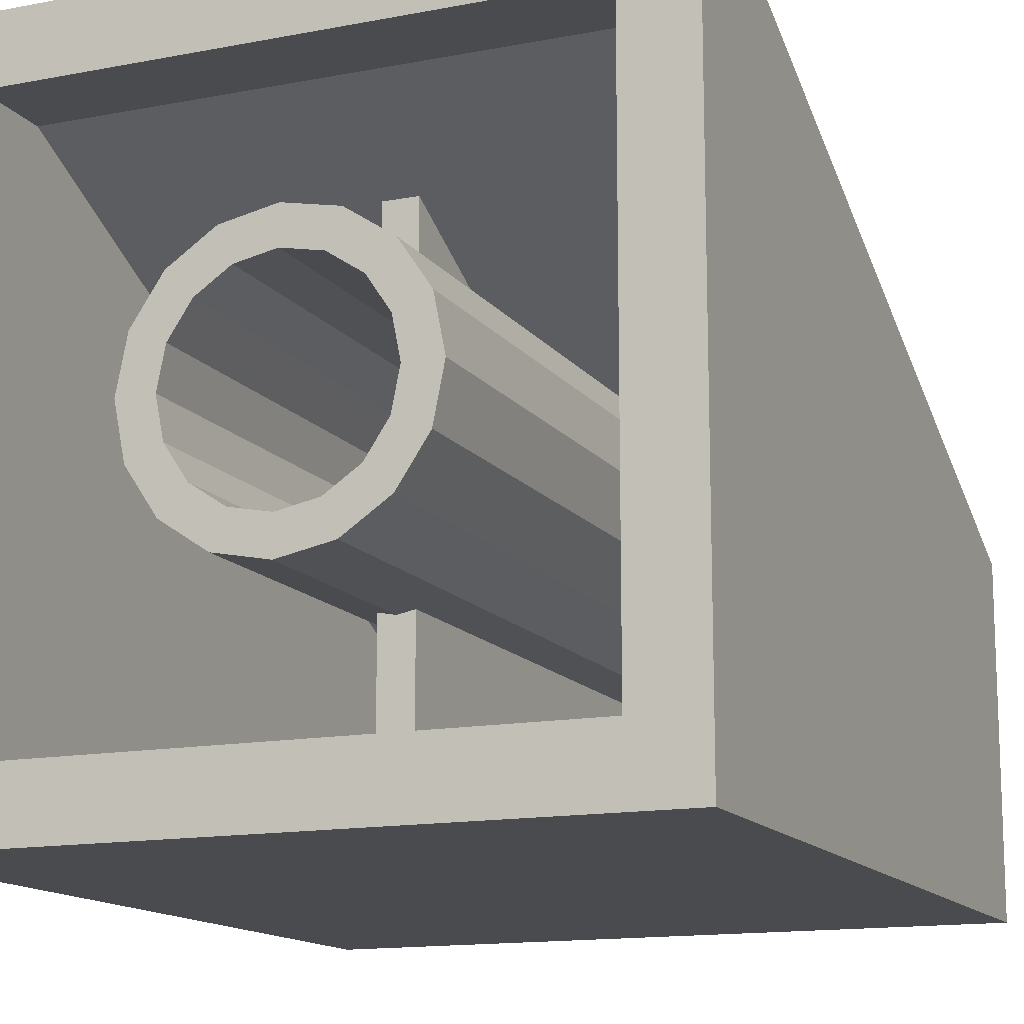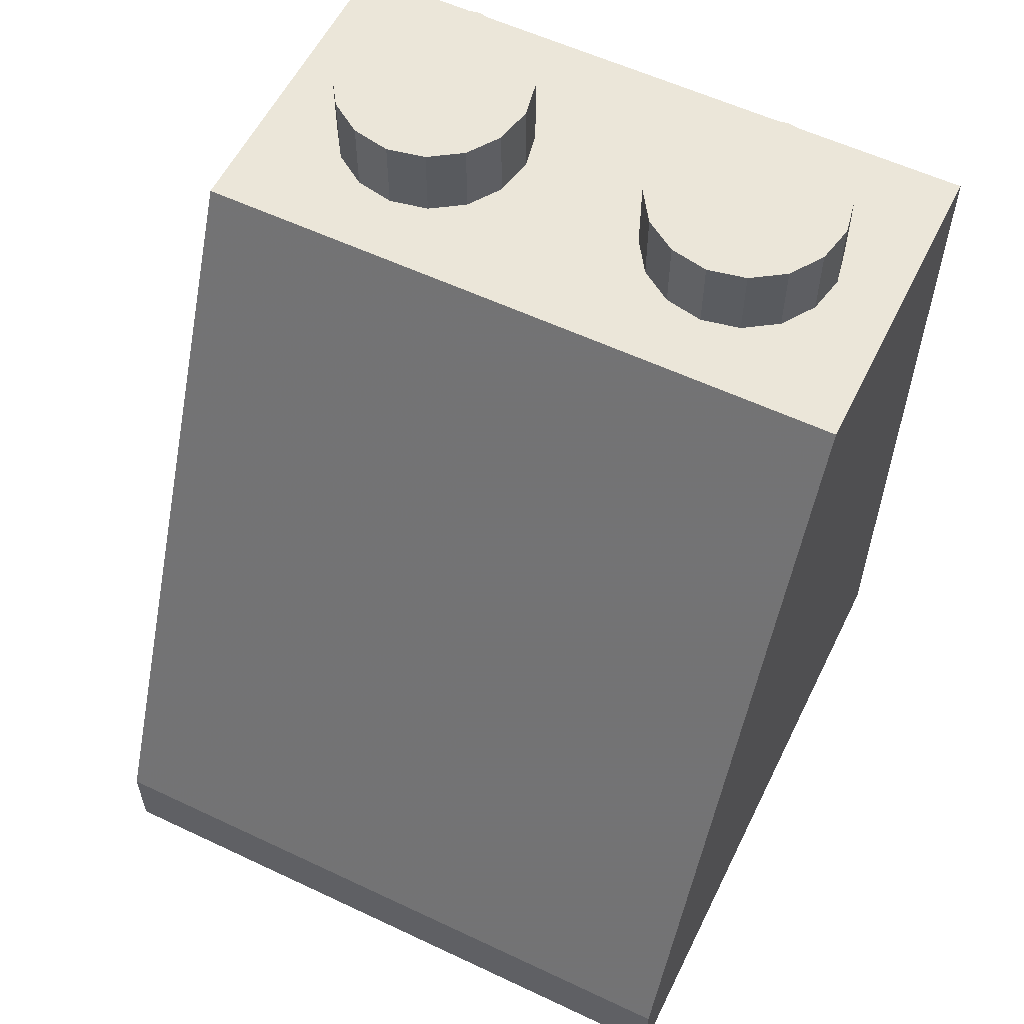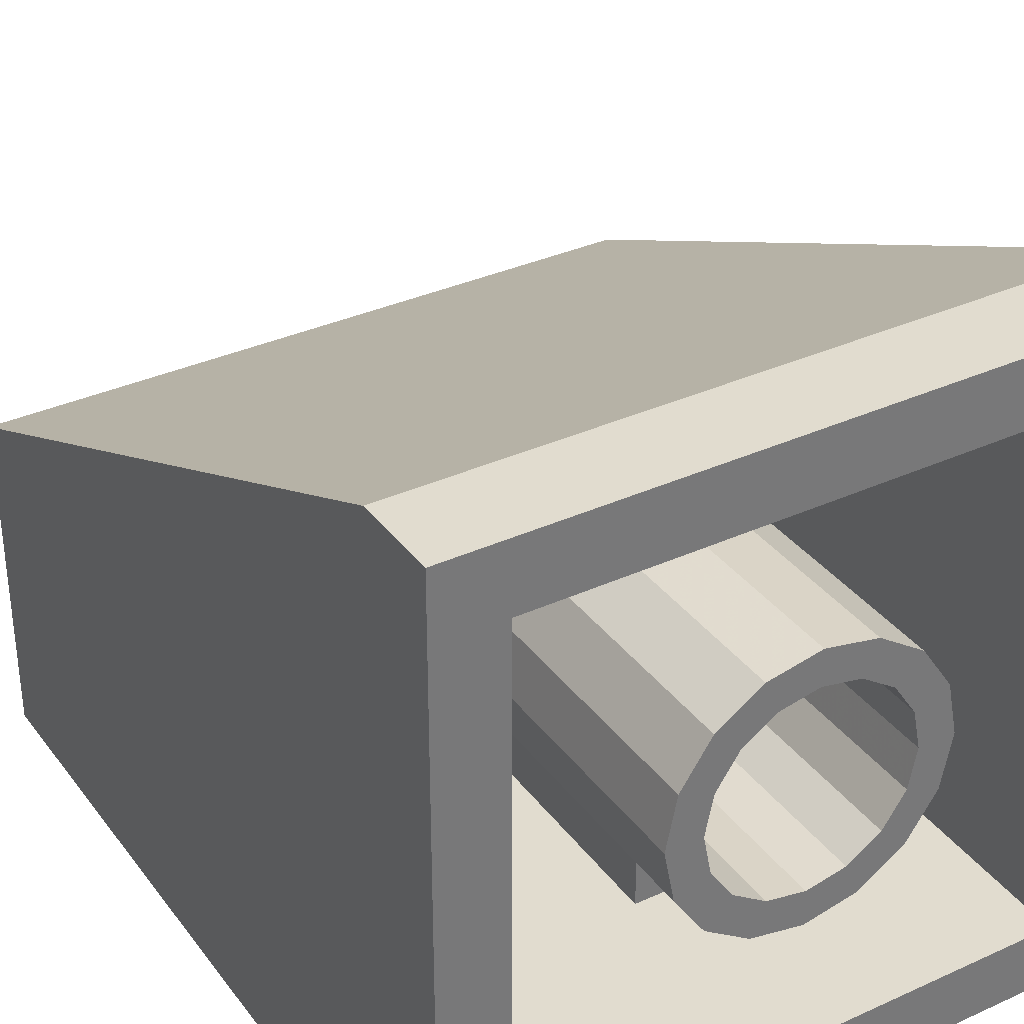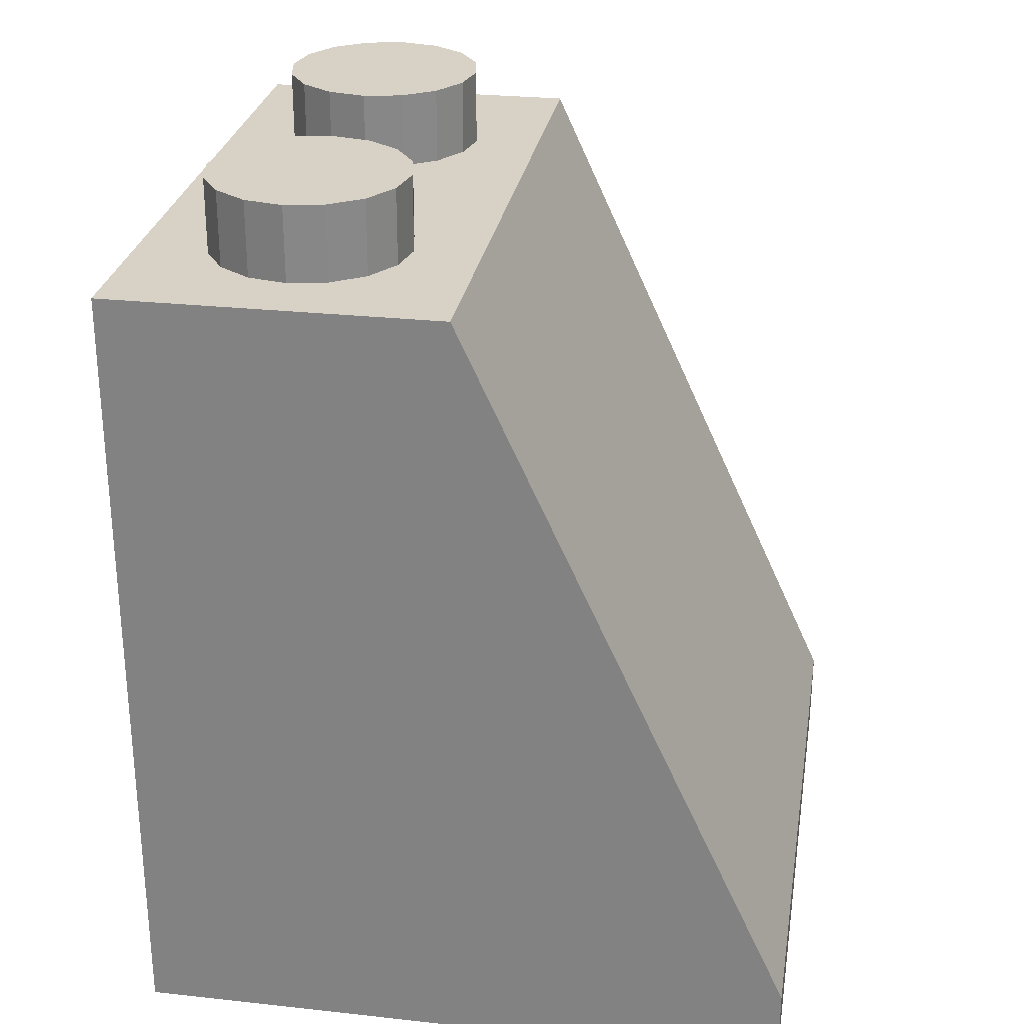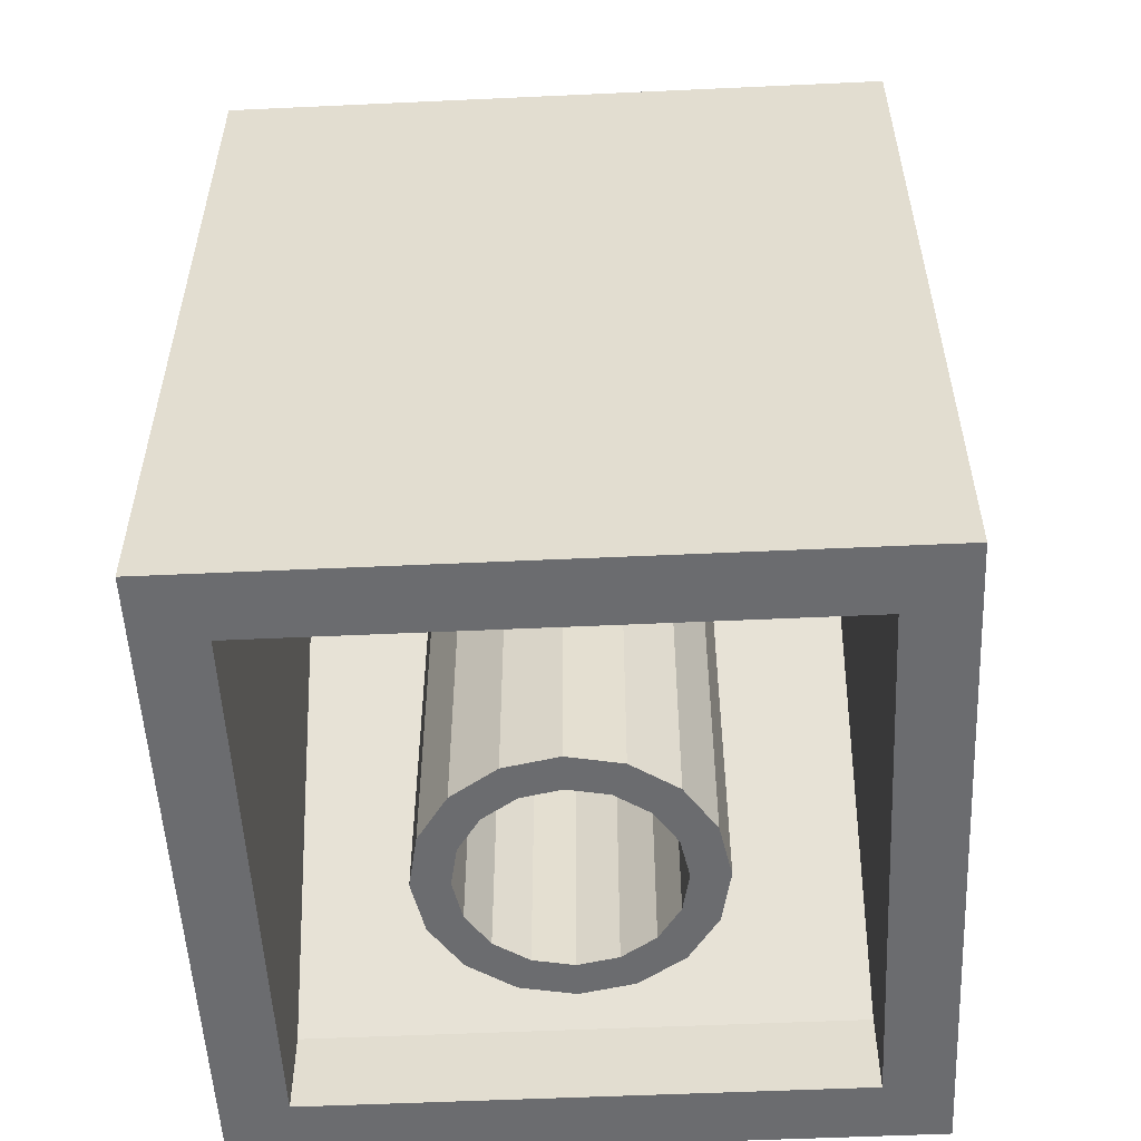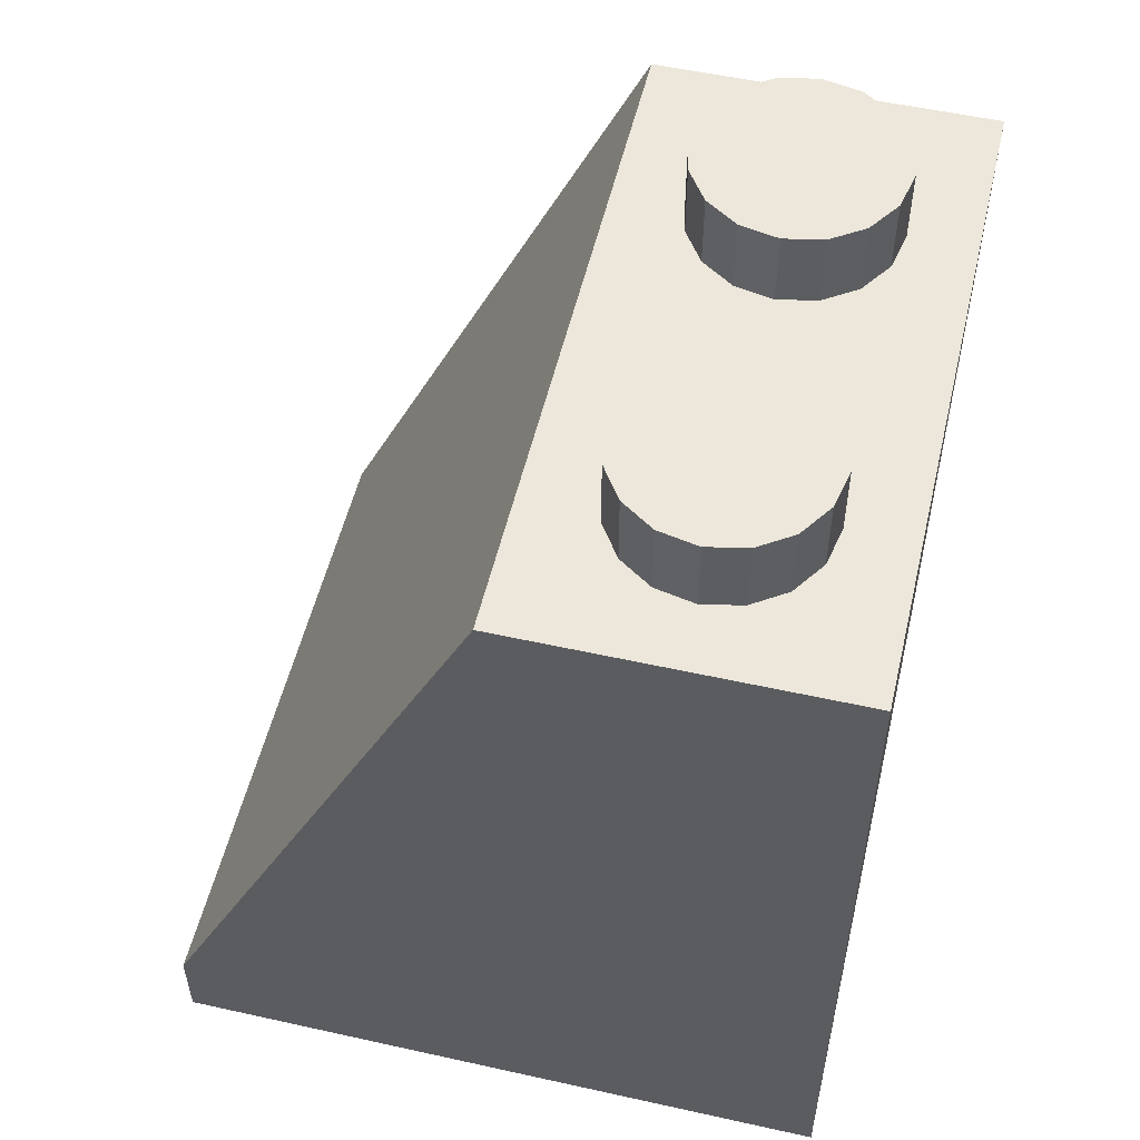
<metadata>
{"format":"obj","ext":"obj","renderer":"f3d","projection":"perspective","resolution":1024,"background":"white","views":[{"elev":-14.0,"azim":23.1,"up":"+Z"},{"elev":57.5,"azim":26.1,"up":"+Y"},{"elev":34.5,"azim":-31.4,"up":"+Z"},{"elev":27.6,"azim":-80.5,"up":"+Y"},{"elev":-53.7,"azim":-177.2,"up":"+Y"},{"elev":53.8,"azim":103.3,"up":"+Y"}]}
</metadata>
<code>
o Part.1
v -7.96 0.02 7.96
v 7.96 2 7.96
v -7.96 2 7.96
v 7.96 0.02 -7.96
v 7.96 19.18 -7.96
v 7.96 19.18 0
v -7.96 19.18 -7.96
v -7.96 19.18 0
v -7.96 0.02 -7.96
v 7.96 0.02 7.96
v -6.4 0.02 -6.4
v -6.4 0.02 6.4
v 6.4 0.02 6.4
v 6.4 2 6.4
v -6.4 2 6.4
v 6.4 0.02 -6.4
v 6.4 18.2 -6.4
v -6.4 18.2 -6.4
v -6.4 18.2 -1.15
v 6.4 18.2 -1.15
v 4 19.18 -6.4
v 4.918 19.18 -6.217
v 5.697 19.18 -5.697
v 6.217 19.18 -4.918
v 6.4 19.18 -4
v 6.217 19.18 -3.082
v 5.697 19.18 -2.303
v 4.918 19.18 -1.783
v 4 19.18 -1.6
v 3.082 19.18 -1.783
v 2.303 19.18 -2.303
v 1.783 19.18 -3.082
v 1.6 19.18 -4
v 1.783 19.18 -4.918
v 2.303 19.18 -5.697
v 3.082 19.18 -6.217
v 3.082 21 -6.217
v 2.303 21 -5.697
v 1.783 21 -4.918
v 1.6 21 -4
v 1.783 21 -3.082
v 2.303 21 -2.303
v 3.082 21 -1.783
v 4 21 -1.6
v 4.918 21 -1.783
v 5.697 21 -2.303
v 6.217 21 -3.082
v 6.4 21 -4
v 6.217 21 -4.918
v 5.697 21 -5.697
v 4.918 21 -6.217
v 4 21 -6.4
v 4 21 -4
v -4 21 -4
v -4 21 -6.4
v -3.082 21 -6.217
v -2.303 21 -5.697
v -1.783 21 -4.918
v -1.6 21 -4
v -1.783 21 -3.082
v -2.303 21 -2.303
v -3.082 21 -1.783
v -4 21 -1.6
v -4.918 21 -1.783
v -5.697 21 -2.303
v -6.217 21 -3.082
v -6.4 21 -4
v -6.217 21 -4.918
v -5.697 21 -5.697
v -4.918 21 -6.217
v -4.918 19.18 -6.217
v -5.697 19.18 -5.697
v -6.217 19.18 -4.918
v -6.4 19.18 -4
v -6.217 19.18 -3.082
v -5.697 19.18 -2.303
v -4.918 19.18 -1.783
v -4 19.18 -1.6
v -3.082 19.18 -1.783
v -2.303 19.18 -2.303
v -1.783 19.18 -3.082
v -1.6 19.18 -4
v -1.783 19.18 -4.918
v -2.303 19.18 -5.697
v -3.082 19.18 -6.217
v -4 19.18 -6.4
v 2.298 0.02 -2.298
v 1.244 0.02 -3.003
v 0 0.02 -3.25
v -1.244 0.02 -3.003
v -2.298 0.02 -2.298
v -3.003 0.02 -1.244
v -3.25 0.02 0
v -3.003 0.02 1.244
v -2.298 0.02 2.298
v -1.244 0.02 3.003
v 0 0.02 3.25
v 1.244 0.02 3.003
v 2.298 0.02 2.298
v 3.003 0.02 1.244
v 3.25 0.02 0
v 3.003 0.02 -1.244
v -2.221 0.02 -0.92
v -1.7 0.02 -1.7
v -0.92 0.02 -2.221
v 0 0.02 -2.404
v 0.92 0.02 -2.221
v 1.7 0.02 -1.7
v 2.221 0.02 -0.92
v 2.404 0.02 0
v 2.221 0.02 0.92
v 1.7 0.02 1.7
v 0.92 0.02 2.221
v 0 0.02 2.404
v -0.92 0.02 2.221
v -1.7 0.02 1.7
v -2.221 0.02 0.92
v -2.404 0.02 0
v 0.4 5 -6.4
v 0.4 5 5.002
v -0.4 5 5.002
v -0.4 5 -6.4
v -0.4 18.2 -6.4
v -0.4 10.31 3.168
v 0.4 10.31 3.168
v 0.4 18.2 -6.4
v 0.4 5 3.168
v -0.4 5 3.168
v 0.4 5 -3.168
v -0.4 5 -3.168
v -0.4 18.2 -3.168
v 0.4 18.2 -3.168
v 0 5 -3.25
v 0 5 3.25
v -2.404 15.73 0
v -2.221 13.76 0.92
v -1.7 12.09 1.7
v -0.92 10.97 2.221
v 0 10.57 2.404
v 0.92 10.97 2.221
v 1.7 12.09 1.7
v 2.221 13.76 0.92
v 2.404 15.73 0
v 2.221 17.71 -0.92
v 1.7 18.2 -1.7
v 0.92 18.2 -2.221
v 0 18.2 -2.404
v -0.92 18.2 -2.221
v -1.7 18.2 -1.7
v -2.221 17.71 -0.92
v 3.003 18.2 -1.244
v 3.25 15.73 0
v 3.003 13.06 1.244
v 2.298 10.8 2.298
v 1.244 9.29 3.003
v 0 8.759 3.25
v -1.244 9.29 3.003
v -2.298 10.8 2.298
v -3.003 13.06 1.244
v -3.25 15.73 0
v -3.003 18.2 -1.244
v -2.298 18.2 -2.298
v -1.244 18.2 -3.003
v 0 18.2 -3.25
v 1.244 18.2 -3.003
v 2.298 18.2 -2.298
v 7.96 19.18 -7.96
v 7.96 19.18 -7.96
v 7.96 19.18 0
v 7.96 19.18 0
v 7.96 0.02 -7.96
v 7.96 0.02 -7.96
v -7.96 19.18 -7.96
v -7.96 19.18 -7.96
v -7.96 0.02 7.96
v -7.96 0.02 7.96
v 7.96 0.02 7.96
v 7.96 0.02 7.96
v -7.96 19.18 0
v -7.96 19.18 0
v 7.96 2 7.96
v 7.96 2 7.96
v -7.96 2 7.96
v -7.96 2 7.96
v -7.96 0.02 -7.96
v -7.96 0.02 -7.96
v -6.4 0.02 -6.4
v -6.4 0.02 -6.4
v -6.4 0.02 6.4
v -6.4 0.02 6.4
v 6.4 0.02 6.4
v 6.4 0.02 6.4
v 6.4 2 6.4
v 6.4 2 6.4
v -6.4 2 6.4
v -6.4 2 6.4
v -6.4 18.2 -1.15
v -6.4 18.2 -1.15
v -6.4 18.2 -6.4
v -6.4 18.2 -6.4
v 6.4 18.2 -6.4
v 6.4 18.2 -6.4
v 6.4 0.02 -6.4
v 6.4 0.02 -6.4
v 6.4 18.2 -1.15
v 6.4 18.2 -1.15
v 3.082 21 -6.217
v 4 21 -6.4
v 2.303 21 -5.697
v 1.783 21 -4.918
v 1.6 21 -4
v 1.783 21 -3.082
v 2.303 21 -2.303
v 3.082 21 -1.783
v 4 21 -1.6
v 4.918 21 -1.783
v 5.697 21 -2.303
v 6.217 21 -3.082
v 6.4 21 -4
v 6.217 21 -4.918
v 5.697 21 -5.697
v 4.918 21 -6.217
v -4 21 -6.4
v -3.082 21 -6.217
v -2.303 21 -5.697
v -1.783 21 -4.918
v -1.6 21 -4
v -1.783 21 -3.082
v -2.303 21 -2.303
v -3.082 21 -1.783
v -4 21 -1.6
v -4.918 21 -1.783
v -5.697 21 -2.303
v -6.217 21 -3.082
v -6.4 21 -4
v -6.217 21 -4.918
v -5.697 21 -5.697
v -4.918 21 -6.217
v 1.244 0.02 -3.003
v 2.298 0.02 -2.298
v -1.244 0.02 -3.003
v 0 0.02 -3.25
v -3.003 0.02 -1.244
v -2.298 0.02 -2.298
v -3.003 0.02 1.244
v -3.25 0.02 0
v -1.244 0.02 3.003
v -2.298 0.02 2.298
v 1.244 0.02 3.003
v 0 0.02 3.25
v 3.003 0.02 1.244
v 2.298 0.02 2.298
v -2.221 0.02 -0.92
v -2.404 0.02 0
v -1.7 0.02 -1.7
v -0.92 0.02 -2.221
v 0 0.02 -2.404
v 0.92 0.02 -2.221
v 1.7 0.02 -1.7
v 2.221 0.02 -0.92
v 2.404 0.02 0
v 2.221 0.02 0.92
v 1.7 0.02 1.7
v 0.92 0.02 2.221
v 0 0.02 2.404
v -0.92 0.02 2.221
v -1.7 0.02 1.7
v -2.221 0.02 0.92
v 3.25 0.02 0
v 3.003 0.02 -1.244
v 0.4 5 5.002
v 0.4 5 3.168
v -0.4 5 5.002
v -0.4 5 3.168
v 0.4 5 -6.4
v 0.4 5 -3.168
v -0.4 5 -6.4
v -0.4 5 -3.168
f 184 175 182
f 175 177 182
f 176 183 185
f 171 181 10
f 171 167 181
f 167 169 181
f 183 180 185
f 180 174 185
f 2 170 3
f 170 179 3
f 9 173 172
f 173 168 172
f 8 6 7
f 6 5 7
f 178 191 4
f 191 16 4
f 189 1 187
f 1 186 187
f 1 189 178
f 189 191 178
f 4 16 186
f 16 187 186
f 192 193 203
f 190 195 13
f 195 194 13
f 188 196 12
f 188 199 196
f 199 197 196
f 204 201 11
f 201 200 11
f 15 198 14
f 198 205 14
f 193 206 203
f 206 202 203
f 17 20 18
f 20 19 18
f 21 36 208
f 36 207 208
f 36 35 207
f 35 209 207
f 35 34 209
f 34 210 209
f 34 33 210
f 33 211 210
f 33 32 211
f 32 212 211
f 32 31 212
f 31 213 212
f 31 30 213
f 30 214 213
f 30 29 214
f 29 215 214
f 29 28 215
f 28 216 215
f 28 27 216
f 27 217 216
f 27 26 217
f 26 218 217
f 26 25 218
f 25 219 218
f 25 24 219
f 24 220 219
f 24 23 220
f 23 221 220
f 23 22 221
f 22 222 221
f 22 21 222
f 21 208 222
f 51 52 53
f 50 51 53
f 49 50 53
f 48 49 53
f 47 48 53
f 46 47 53
f 45 46 53
f 44 45 53
f 43 44 53
f 42 43 53
f 41 42 53
f 40 41 53
f 39 40 53
f 38 39 53
f 37 38 53
f 52 37 53
f 223 238 54
f 238 237 54
f 237 236 54
f 236 235 54
f 235 234 54
f 234 233 54
f 233 232 54
f 232 231 54
f 231 230 54
f 230 229 54
f 229 228 54
f 228 227 54
f 227 226 54
f 226 225 54
f 225 224 54
f 224 223 54
f 85 86 56
f 86 55 56
f 84 85 57
f 85 56 57
f 83 84 58
f 84 57 58
f 82 83 59
f 83 58 59
f 81 82 60
f 82 59 60
f 80 81 61
f 81 60 61
f 79 80 62
f 80 61 62
f 78 79 63
f 79 62 63
f 77 78 64
f 78 63 64
f 76 77 65
f 77 64 65
f 75 76 66
f 76 65 66
f 74 75 67
f 75 66 67
f 73 74 68
f 74 67 68
f 72 73 69
f 73 68 69
f 71 72 70
f 72 69 70
f 86 71 55
f 71 70 55
f 107 106 239
f 106 89 239
f 118 268 246
f 268 245 246
f 151 152 270
f 152 101 270
f 269 261 102
f 261 109 102
f 164 165 242
f 165 88 242
f 100 262 269
f 262 261 269
f 108 107 240
f 107 239 240
f 138 139 266
f 139 114 266
f 165 166 88
f 166 87 88
f 152 153 101
f 153 251 101
f 139 140 114
f 140 264 114
f 166 151 87
f 151 270 87
f 137 138 116
f 138 266 116
f 153 154 251
f 154 252 251
f 115 247 267
f 247 95 267
f 140 141 264
f 141 112 264
f 154 155 252
f 155 98 252
f 141 142 112
f 142 111 112
f 265 113 250
f 113 249 250
f 155 156 98
f 156 97 98
f 150 135 253
f 135 254 253
f 142 143 111
f 143 110 111
f 243 244 103
f 244 104 103
f 156 157 97
f 157 96 97
f 146 147 258
f 147 257 258
f 159 160 94
f 160 93 94
f 145 146 259
f 146 258 259
f 158 159 248
f 159 94 248
f 144 145 260
f 145 259 260
f 157 158 96
f 158 248 96
f 143 144 110
f 144 260 110
f 136 137 117
f 137 116 117
f 163 164 241
f 164 242 241
f 149 150 255
f 150 253 255
f 162 163 91
f 163 241 91
f 135 136 254
f 136 117 254
f 148 149 256
f 149 255 256
f 161 162 92
f 162 91 92
f 147 148 257
f 148 256 257
f 160 161 93
f 161 92 93
f 278 131 122
f 131 123 122
f 119 126 129
f 126 132 129
f 271 272 125
f 273 124 274
f 277 275 133
f 277 133 130
f 276 133 275
f 127 120 134
f 120 121 134
f 121 128 134
f 100 99 262
f 99 263 262
f 118 246 103
f 246 243 103
f 247 115 250
f 115 265 250
f 106 105 89
f 105 90 89
f 108 240 109
f 240 102 109
f 267 95 268
f 95 245 268
f 244 90 104
f 90 105 104
f 99 249 263
f 249 113 263

</code>
